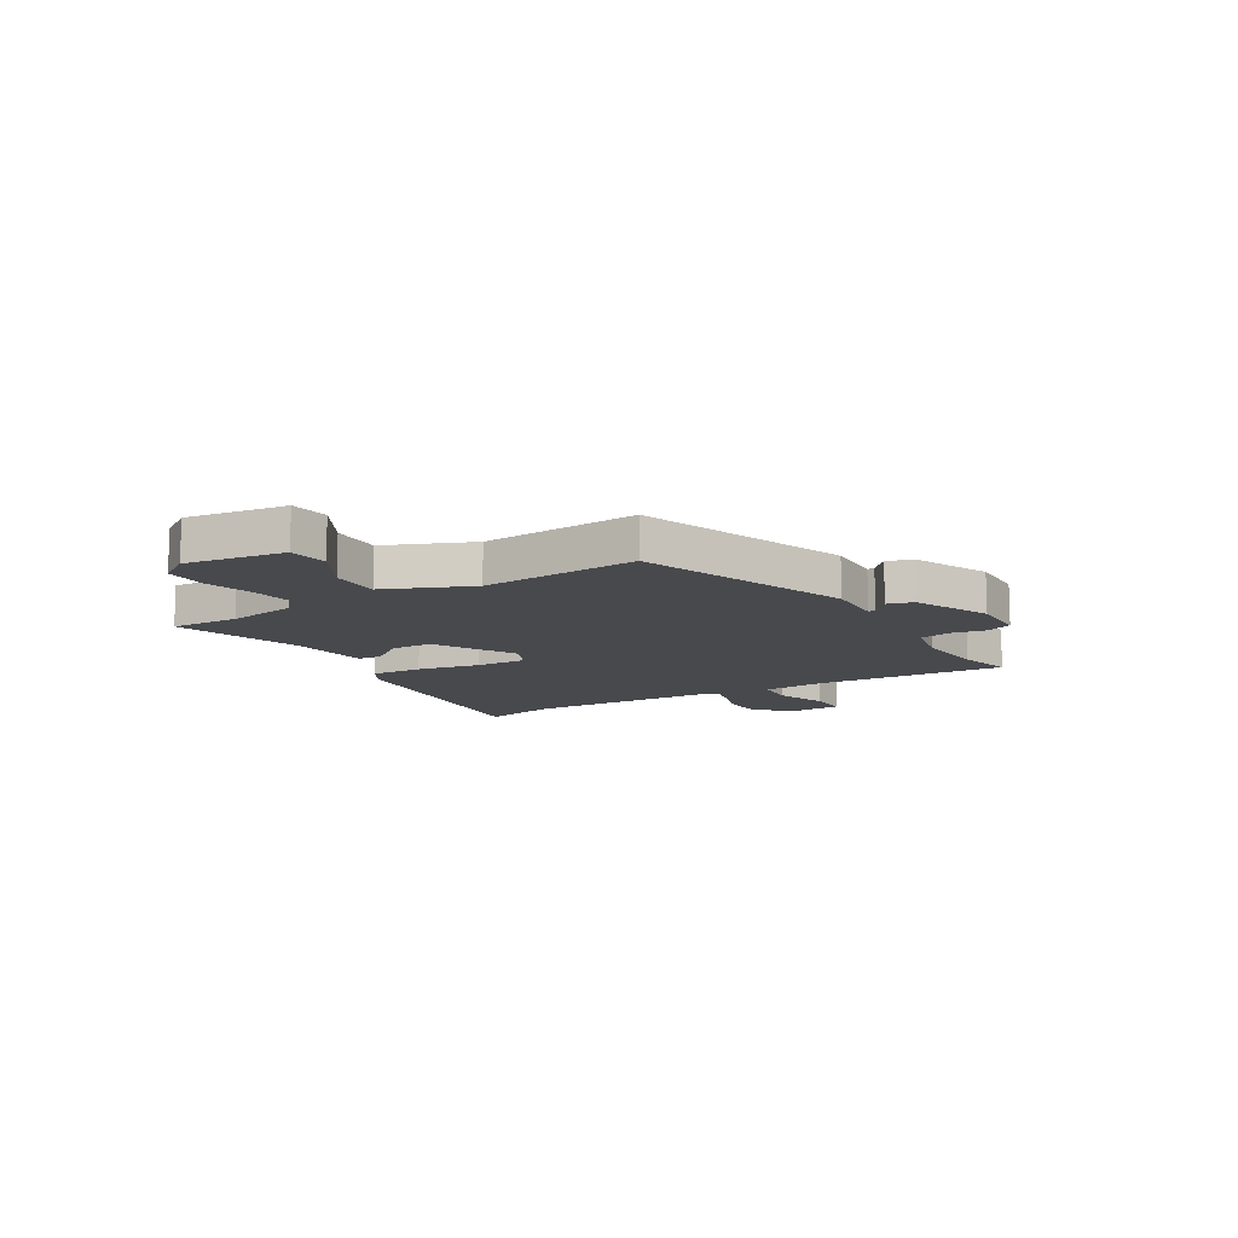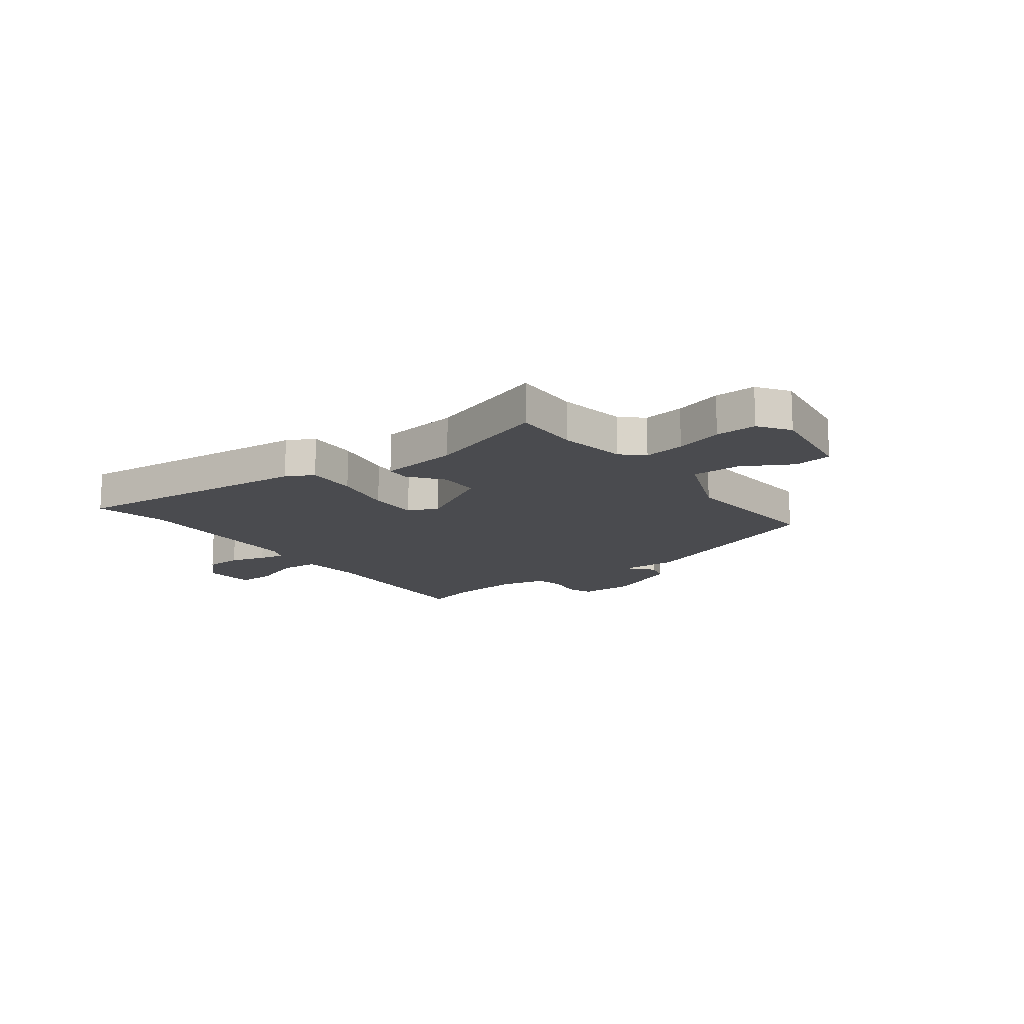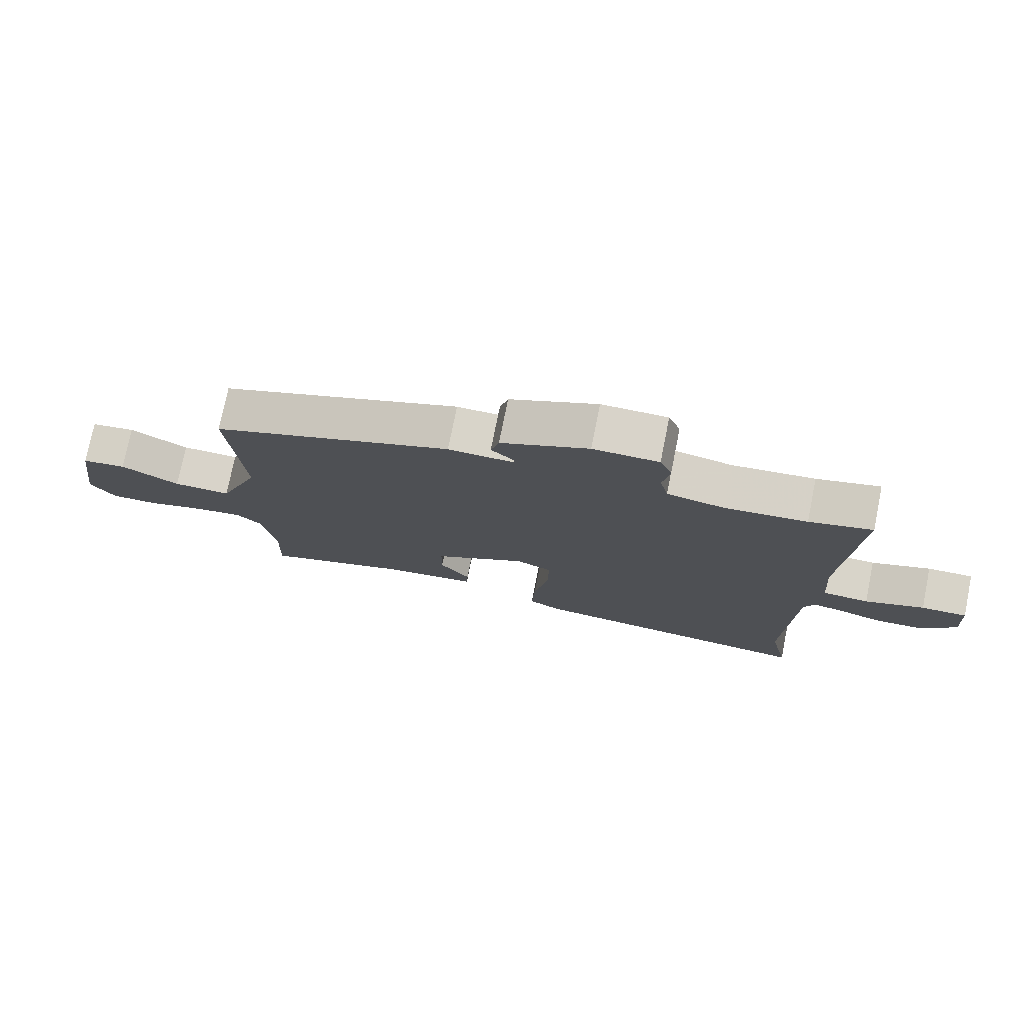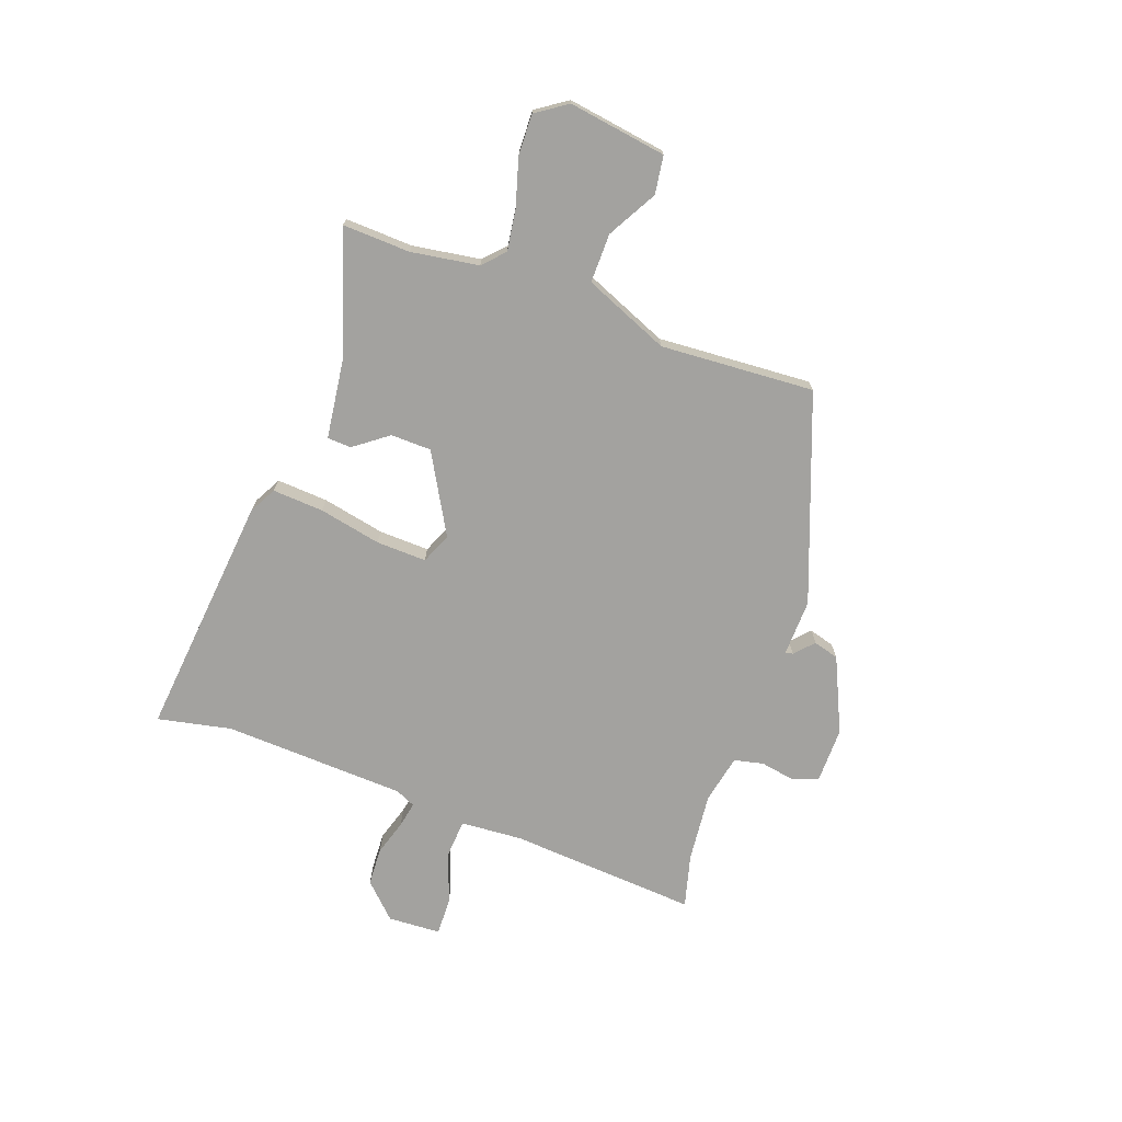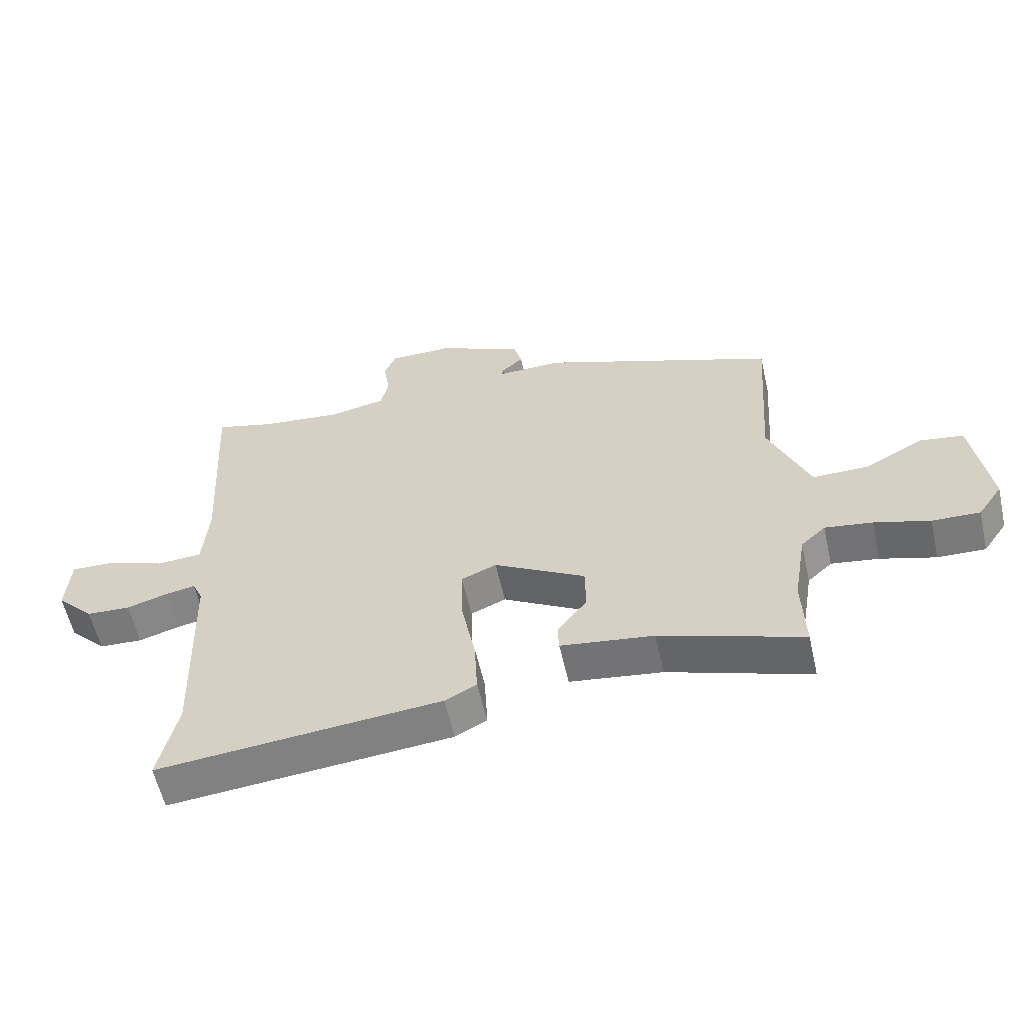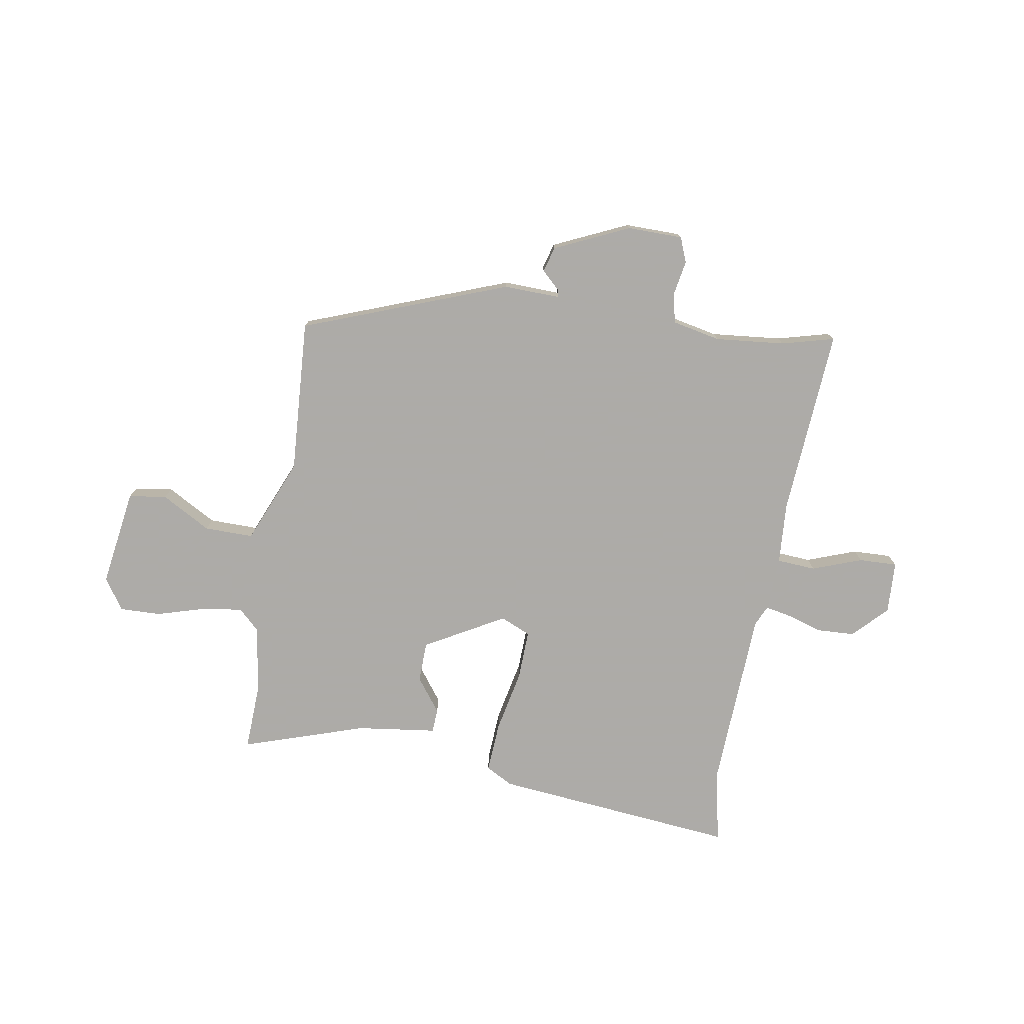
<metadata>
{"format":"obj","ext":"obj","renderer":"f3d","projection":"perspective","resolution":1024,"background":"white","views":[{"elev":-12.1,"azim":-59.7,"up":"+Y"},{"elev":-14.3,"azim":-143.5,"up":"+Y"},{"elev":75.9,"azim":11.4,"up":"+Z"},{"elev":-72.5,"azim":-110.4,"up":"+Y"},{"elev":-58.9,"azim":-167.2,"up":"+Z"},{"elev":-76.5,"azim":-10.1,"up":"+Y"}]}
</metadata>
<code>
v -0.502 0.07 -0.551
v -0.498 0.07 -0.424
v -0.519 0.07 -0.297
v -0.559 0.07 -0.26
v -0.636 0.07 -0.272
v -0.725 0.07 -0.299
v -0.802 0.07 -0.302
v -0.842 0.07 -0.244
v -0.816 0.07 -0.06
v -0.745 0.07 -0.049
v -0.652 0.07 -0.1
v -0.56 0.07 -0.1
v -0.495 0.07 0.06
v -0.516 0.07 0.349
v -0.133 0.07 0.497
v -0.027 0.07 0.495
v -0.03 0.07 0.509
v -0.065 0.07 0.541
v -0.052 0.07 0.589
v 0.087 0.07 0.654
v 0.191 0.07 0.654
v 0.21 0.07 0.607
v 0.199 0.07 0.541
v 0.212 0.07 0.486
v 0.303 0.07 0.468
v 0.433 0.07 0.482
v 0.532 0.07 0.509
v 0.511 0.07 0.155
v 0.52 0.07 0.039
v 0.593 0.07 0.035
v 0.686 0.07 0.07
v 0.758 0.07 0.073
v 0.764 0.07 -0.026
v 0.703 0.07 -0.089
v 0.632 0.07 -0.093
v 0.565 0.07 -0.073
v 0.517 0.07 -0.064
v 0.5 0.07 -0.102
v 0.488 0.07 -0.444
v 0.518 0.07 -0.582
v 0.059 0.07 -0.541
v 0.008 0.07 -0.514
v 0.013 0.07 -0.418
v 0.036 0.07 -0.301
v 0.038 0.07 -0.207
v -0.019 0.07 -0.183
v -0.167 0.07 -0.268
v -0.168 0.07 -0.344
v -0.12 0.07 -0.407
v -0.122 0.07 -0.452
v -0.272 0.07 -0.473
v -0.502 0 -0.551
v -0.498 0 -0.424
v -0.519 0 -0.297
v -0.559 0 -0.26
v -0.636 0 -0.272
v -0.725 0 -0.299
v -0.802 0 -0.302
v -0.842 0 -0.244
v -0.816 0 -0.06
v -0.745 0 -0.049
v -0.652 0 -0.1
v -0.56 0 -0.1
v -0.495 0 0.06
v -0.516 0 0.349
v -0.133 0 0.497
v -0.027 0 0.495
v -0.03 0 0.509
v -0.065 0 0.541
v -0.052 0 0.589
v 0.087 0 0.654
v 0.191 0 0.654
v 0.21 0 0.607
v 0.199 0 0.541
v 0.212 0 0.486
v 0.303 0 0.468
v 0.433 0 0.482
v 0.532 0 0.509
v 0.511 0 0.155
v 0.52 0 0.039
v 0.593 0 0.035
v 0.686 0 0.07
v 0.758 0 0.073
v 0.764 0 -0.026
v 0.703 0 -0.089
v 0.632 0 -0.093
v 0.565 0 -0.073
v 0.517 0 -0.064
v 0.5 0 -0.102
v 0.488 0 -0.444
v 0.518 0 -0.582
v 0.059 0 -0.541
v 0.008 0 -0.514
v 0.013 0 -0.418
v 0.036 0 -0.301
v 0.038 0 -0.207
v -0.019 0 -0.183
v -0.167 0 -0.268
v -0.168 0 -0.344
v -0.12 0 -0.407
v -0.122 0 -0.452
v -0.272 0 -0.473
f 48 49 50 51
f 51 1 2
f 48 51 2
f 47 48 2
f 46 47 2 3
f 42 43 44
f 41 42 44
f 40 41 44
f 39 40 44
f 38 39 44 45
f 37 38 45 46
f 34 35 36
f 33 34 36
f 32 33 36
f 31 32 36
f 30 31 36
f 29 30 36 37
f 28 29 37 46
f 46 3 4
f 28 46 4
f 27 28 4
f 26 27 4
f 21 22 23
f 20 21 23
f 19 20 23
f 18 19 23
f 17 18 23
f 16 17 23 24
f 16 24 25
f 15 16 25
f 14 15 25
f 13 14 25
f 9 10 11
f 8 9 11
f 7 8 11
f 6 7 11
f 5 6 11
f 5 11 12
f 4 5 12
f 13 25 26
f 12 13 26
f 4 12 26
f 102 101 100 99
f 53 52 102
f 53 102 99
f 53 99 98
f 54 53 98 97
f 95 94 93
f 95 93 92
f 95 92 91
f 95 91 90
f 96 95 90 89
f 97 96 89 88
f 87 86 85
f 87 85 84
f 87 84 83
f 87 83 82
f 87 82 81
f 88 87 81 80
f 97 88 80 79
f 55 54 97
f 55 97 79
f 55 79 78
f 55 78 77
f 74 73 72
f 74 72 71
f 74 71 70
f 74 70 69
f 74 69 68
f 75 74 68 67
f 76 75 67
f 76 67 66
f 76 66 65
f 76 65 64
f 62 61 60
f 62 60 59
f 62 59 58
f 62 58 57
f 62 57 56
f 63 62 56
f 63 56 55
f 77 76 64
f 77 64 63
f 77 63 55
f 1 52 53 2
f 2 53 54 3
f 3 54 55 4
f 4 55 56 5
f 5 56 57 6
f 6 57 58 7
f 7 58 59 8
f 8 59 60 9
f 9 60 61 10
f 10 61 62 11
f 11 62 63 12
f 12 63 64 13
f 13 64 65 14
f 14 65 66 15
f 15 66 67 16
f 16 67 68 17
f 17 68 69 18
f 18 69 70 19
f 19 70 71 20
f 20 71 72 21
f 21 72 73 22
f 22 73 74 23
f 23 74 75 24
f 24 75 76 25
f 25 76 77 26
f 26 77 78 27
f 27 78 79 28
f 28 79 80 29
f 29 80 81 30
f 30 81 82 31
f 31 82 83 32
f 32 83 84 33
f 33 84 85 34
f 34 85 86 35
f 35 86 87 36
f 36 87 88 37
f 37 88 89 38
f 38 89 90 39
f 39 90 91 40
f 40 91 92 41
f 41 92 93 42
f 42 93 94 43
f 43 94 95 44
f 44 95 96 45
f 45 96 97 46
f 46 97 98 47
f 47 98 99 48
f 48 99 100 49
f 49 100 101 50
f 50 101 102 51
f 51 102 52 1

</code>
